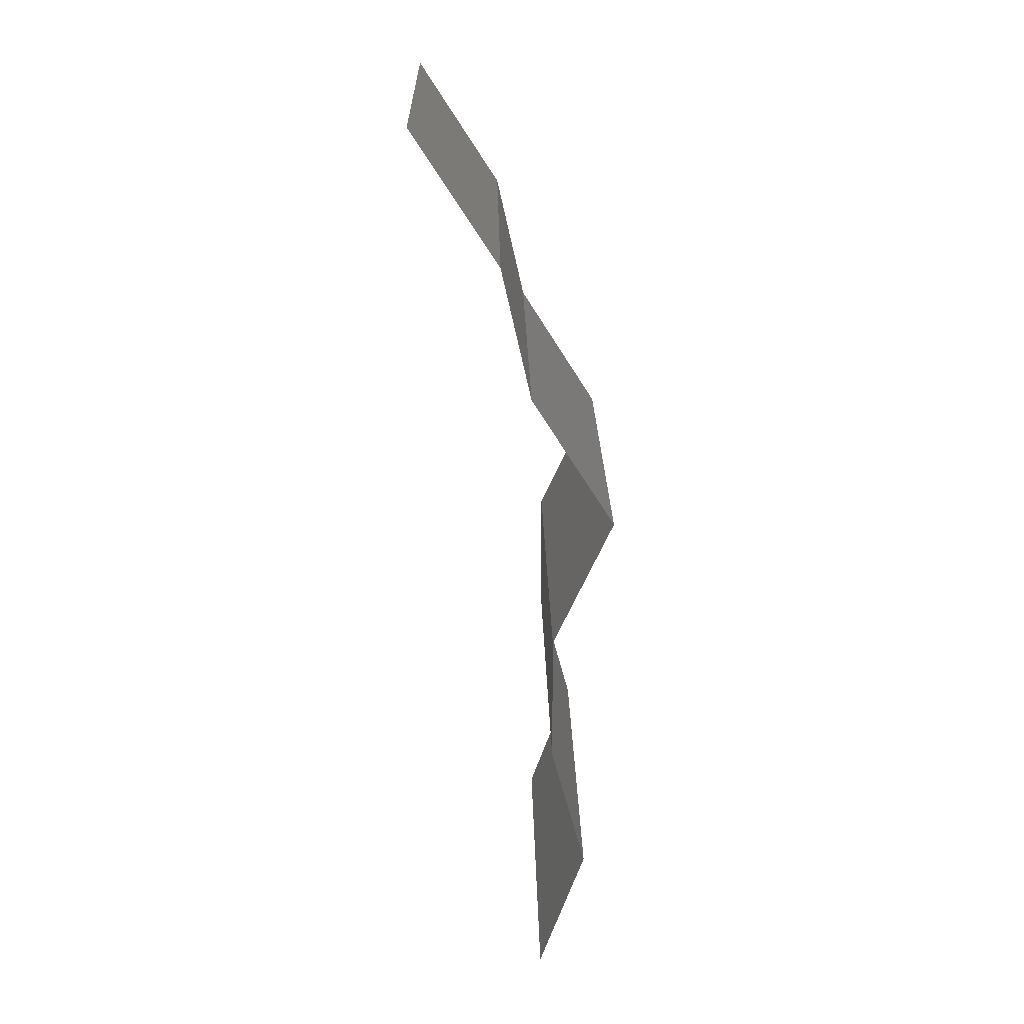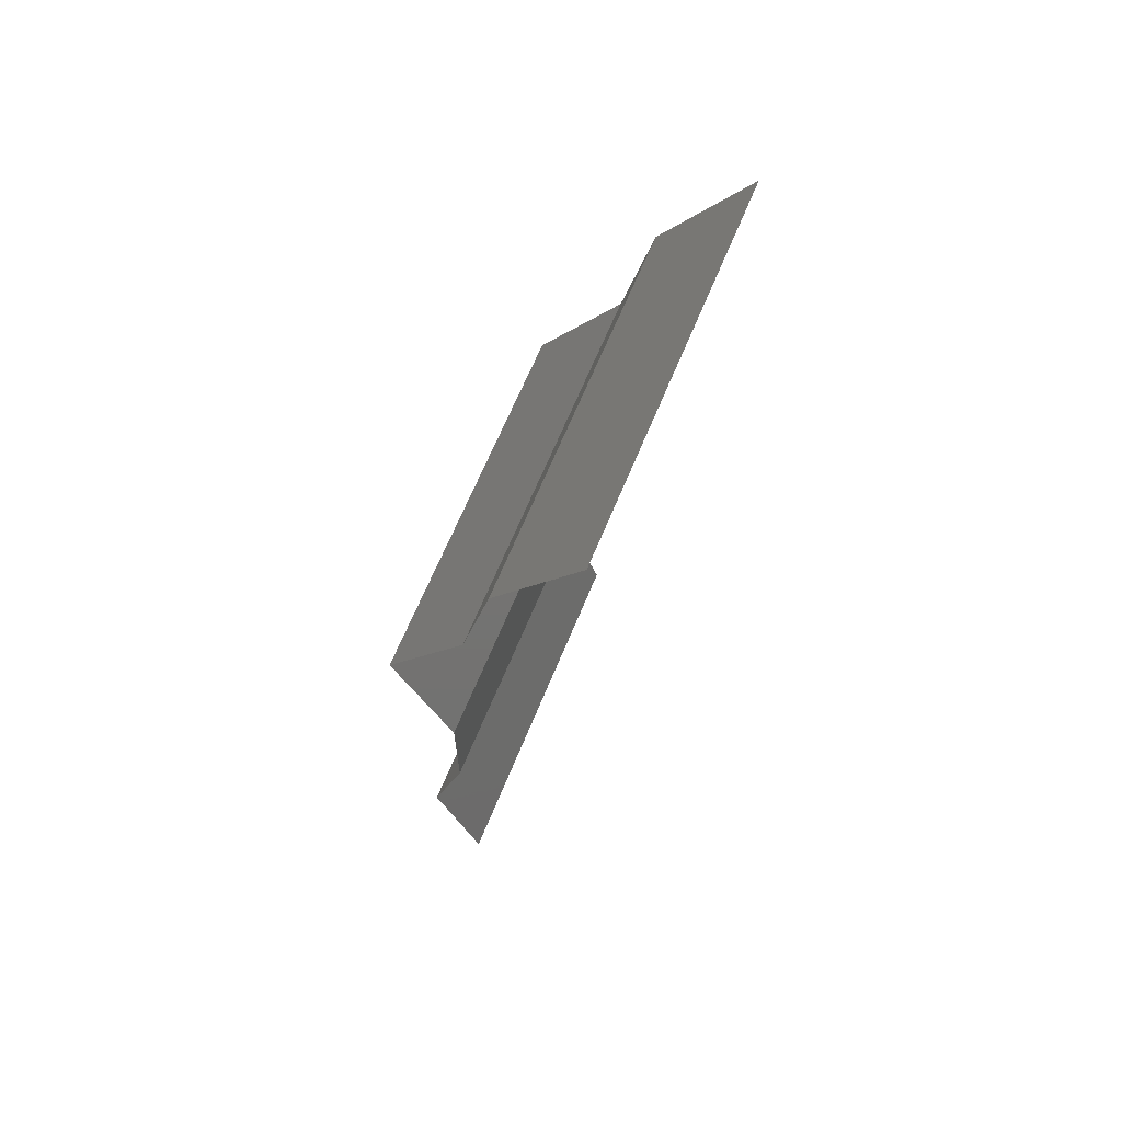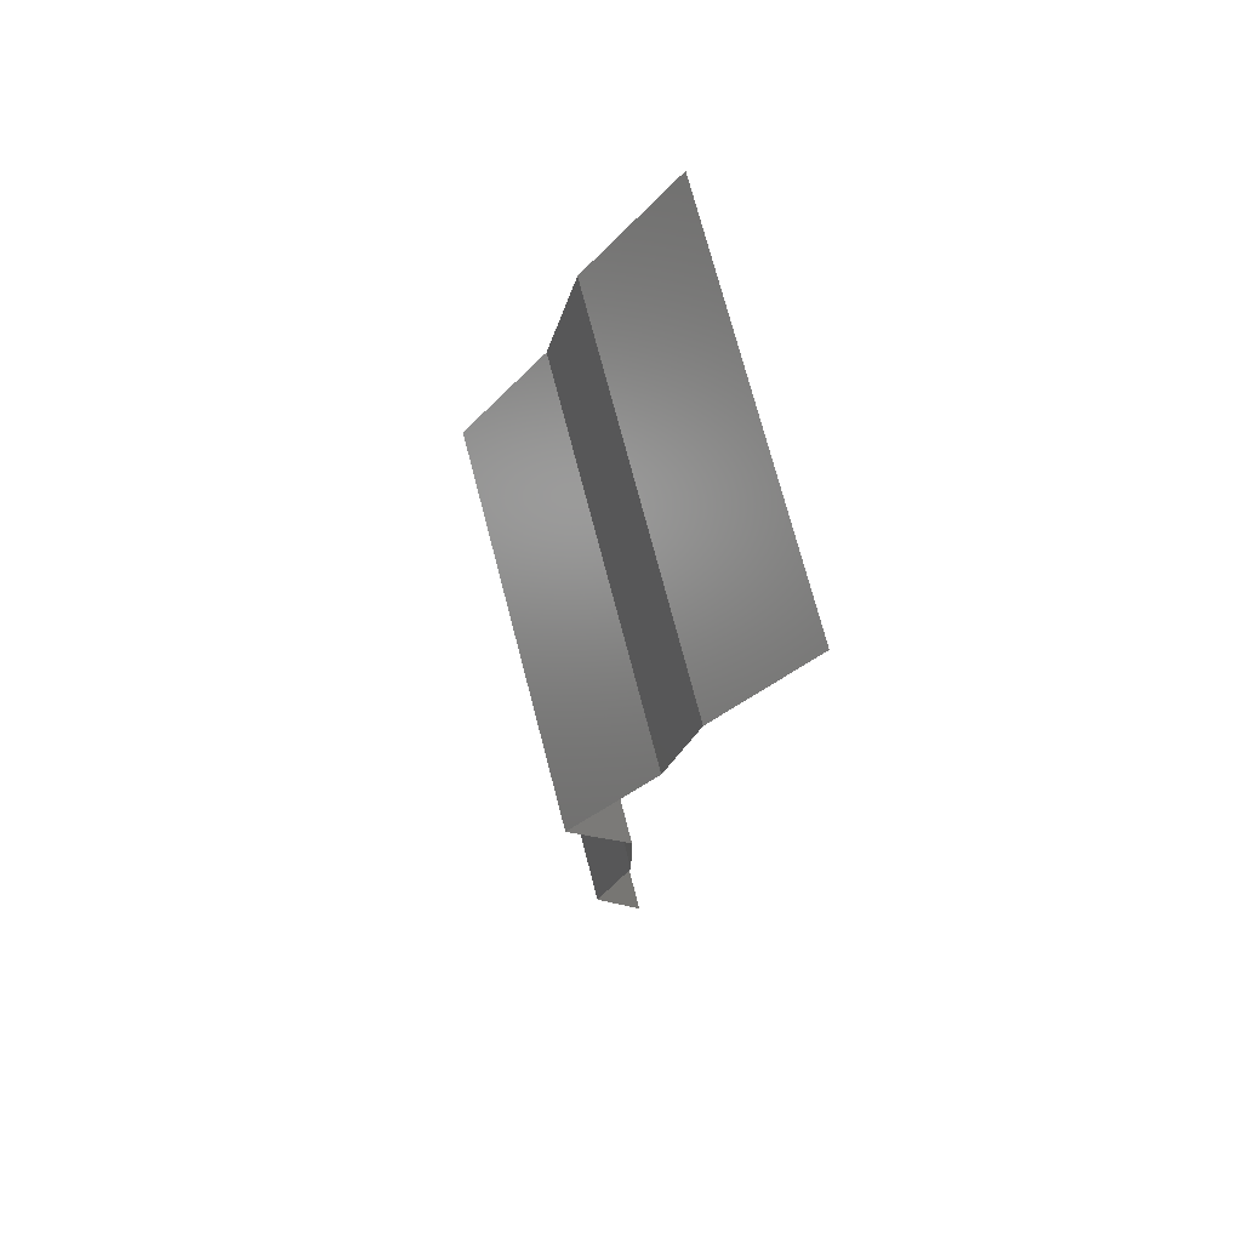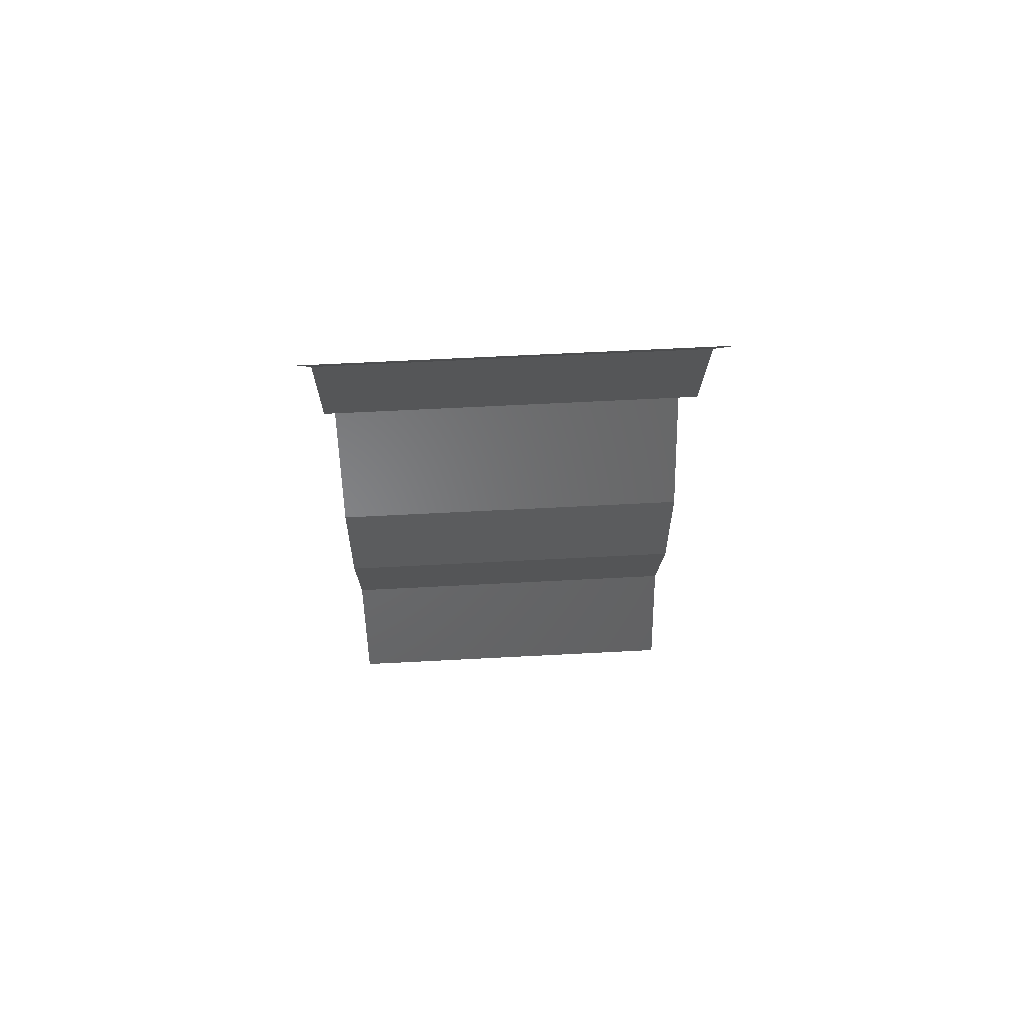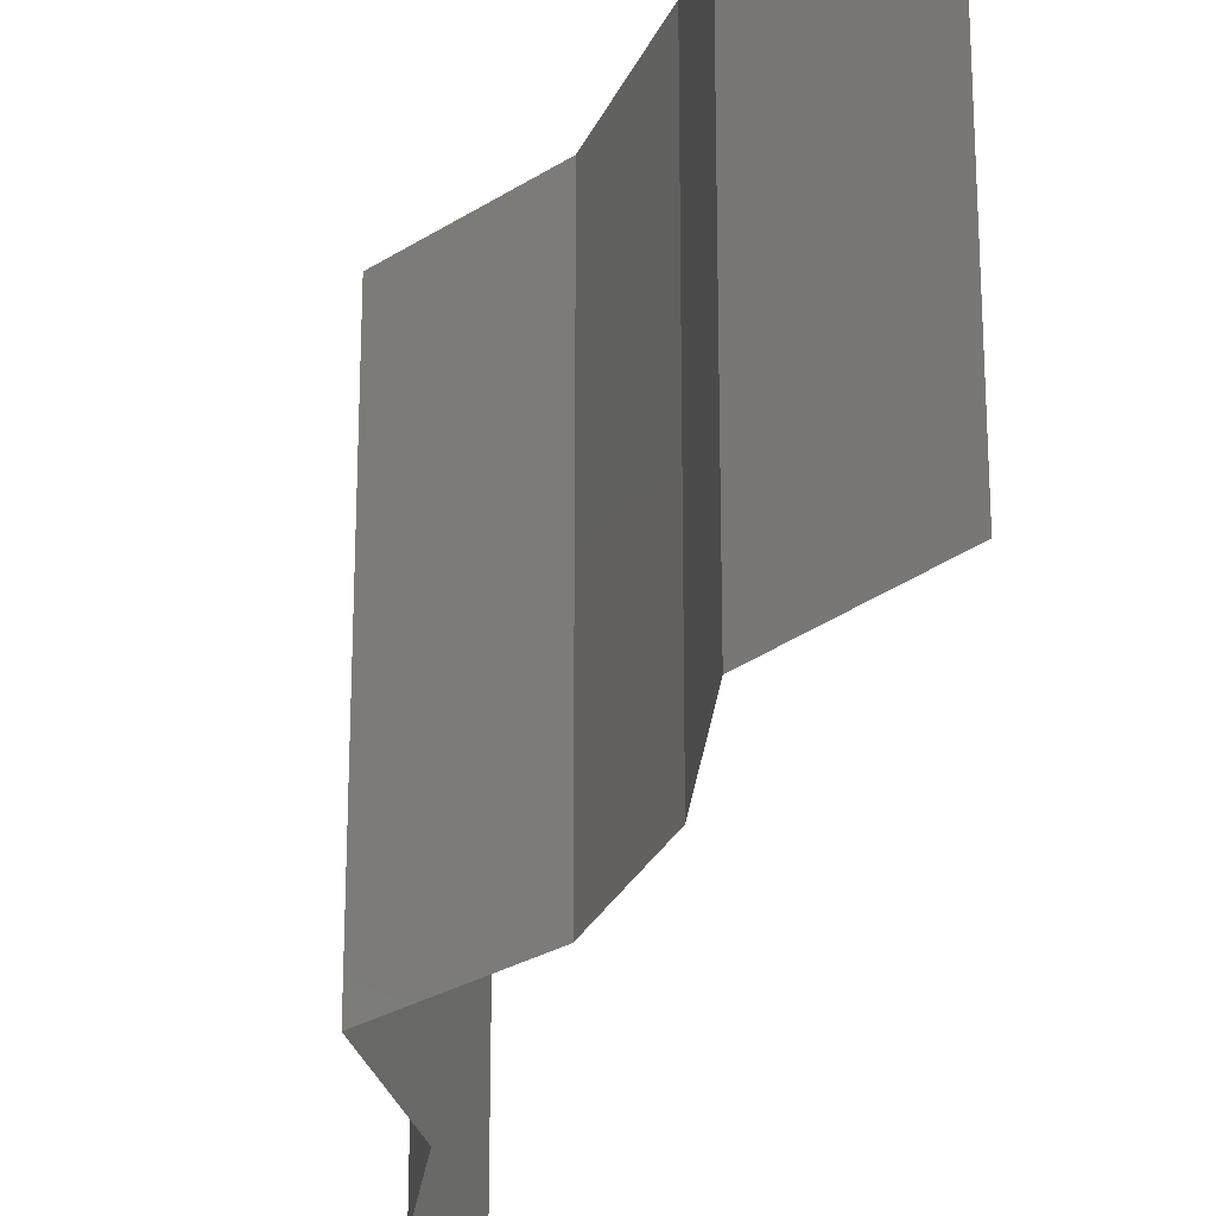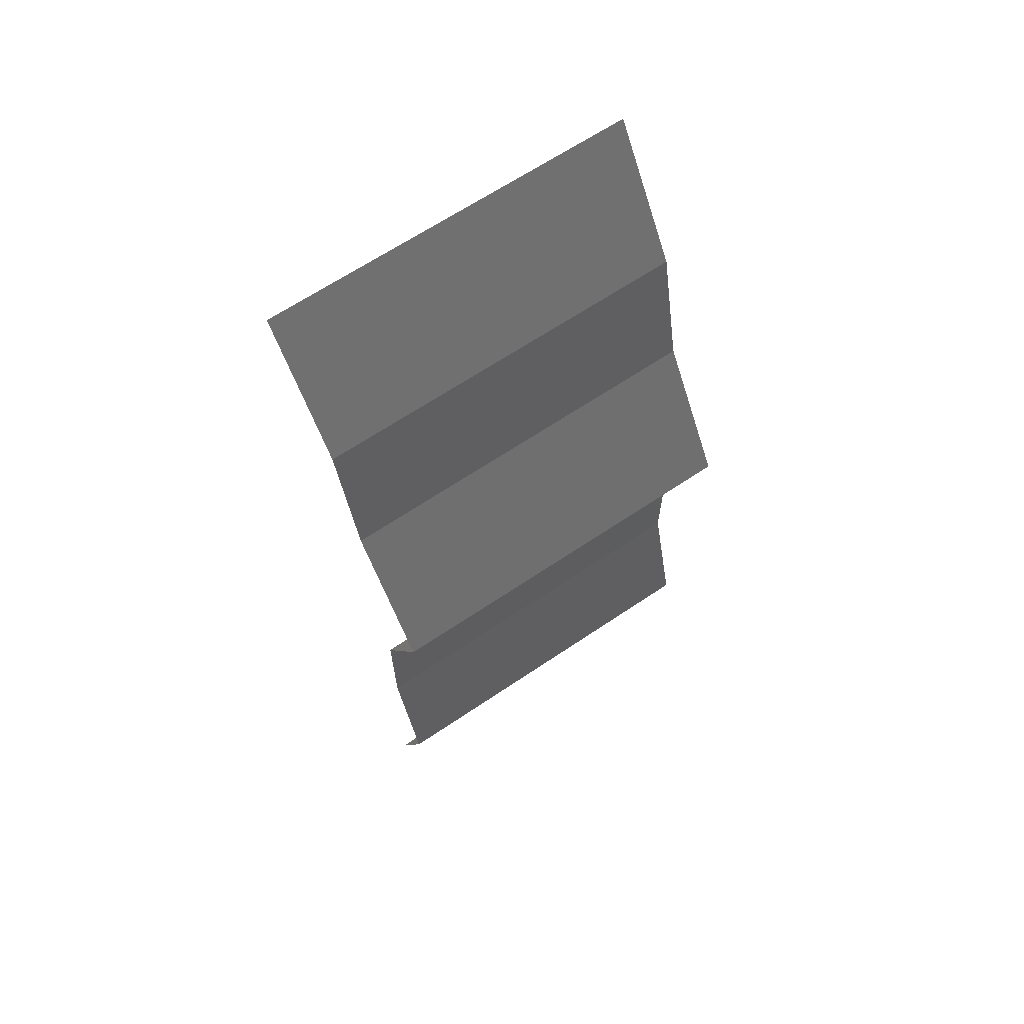
<metadata>
{"format":"stl","ext":"stl","renderer":"f3d","projection":"perspective","resolution":1024,"background":"white","views":[{"elev":22.9,"azim":179.1,"up":"+Y"},{"elev":65.9,"azim":22.3,"up":"+Y"},{"elev":73.3,"azim":-14.6,"up":"+Y"},{"elev":61.4,"azim":86.9,"up":"+Y"},{"elev":-26.0,"azim":-19.8,"up":"+Z"},{"elev":65.8,"azim":-124.1,"up":"+Y"}]}
</metadata>
<code>
# stl→obj: 38 verts, 56 faces
v 0.02851 0.04849 0
v 0.02851 0.04849 0.01
v 0.03074 0.05196 0.005
v 0.03298 0.05542 0.02
v 0.03298 0.05542 0.01
v 0.03074 0.05196 0.015
v 0.02851 0.04849 0.02
v 0.03298 0.05542 0
v 0.02694 0.04157 0
v 0.02772 0.04503 0.005
v 0.02694 0.04157 0.02
v 0.02772 0.04503 0.015
v 0.02694 0.04157 0.01
v 0.02258 0.03464 0
v 0.02258 0.03464 0.01
v 0.02476 0.0381 0.005
v 0.02476 0.0381 0.015
v 0.02258 0.03464 0.02
v 0.02573 0.02771 0
v 0.02573 0.02771 0.01
v 0.02415 0.03118 0.005
v 0.02415 0.03118 0.015
v 0.02573 0.02771 0.02
v 0.02571 0.02078 0.02
v 0.02572 0.02425 0.015
v 0.02571 0.02078 0
v 0.02572 0.02425 0.005
v 0.02571 0.02078 0.01
v 0.02385 0.01386 0.01
v 0.02478 0.01732 0.005
v 0.02478 0.01732 0.015
v 0.02385 0.01386 0
v 0.02385 0.01386 0.02
v 0.02628 0.006928 0.01
v 0.02506 0.01039 0.005
v 0.02506 0.01039 0.015
v 0.02628 0.006928 0
v 0.02628 0.006928 0.02
f 1 2 3
f 4 5 6
f 2 7 6
f 5 8 3
f 8 1 3
f 5 2 6
f 7 4 6
f 2 5 3
f 1 9 10
f 11 7 12
f 13 2 10
f 2 13 12
f 2 1 10
f 7 2 12
f 9 13 10
f 13 11 12
f 14 15 16
f 11 13 17
f 15 18 17
f 13 9 16
f 9 14 16
f 13 15 17
f 18 11 17
f 15 13 16
f 19 20 21
f 18 15 22
f 20 23 22
f 15 14 21
f 14 19 21
f 15 20 22
f 23 18 22
f 20 15 21
f 24 23 25
f 19 26 27
f 20 28 25
f 28 20 27
f 20 19 27
f 23 20 25
f 26 28 27
f 28 24 25
f 29 28 30
f 28 29 31
f 26 32 30
f 33 24 31
f 28 26 30
f 24 28 31
f 32 29 30
f 29 33 31
f 34 29 35
f 29 34 36
f 32 37 35
f 38 33 36
f 29 32 35
f 33 29 36
f 37 34 35
f 34 38 36

</code>
